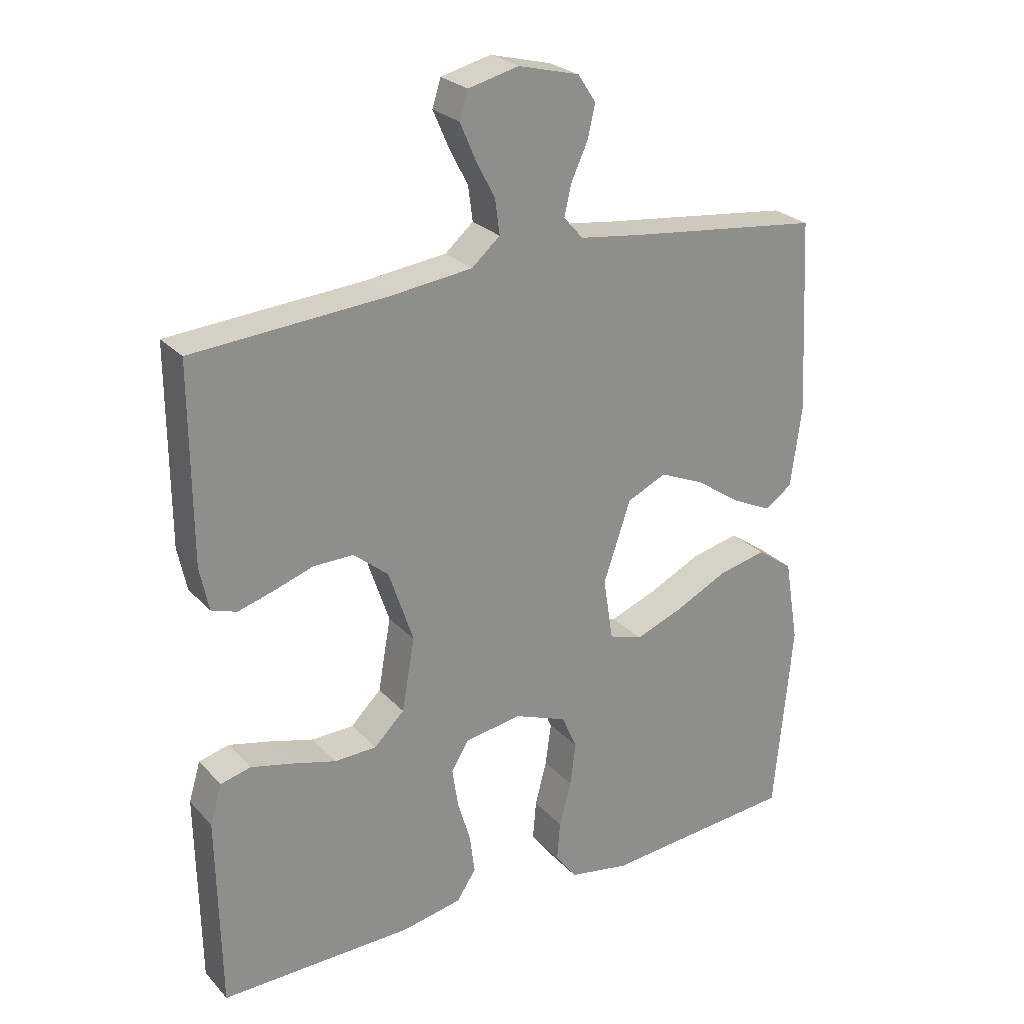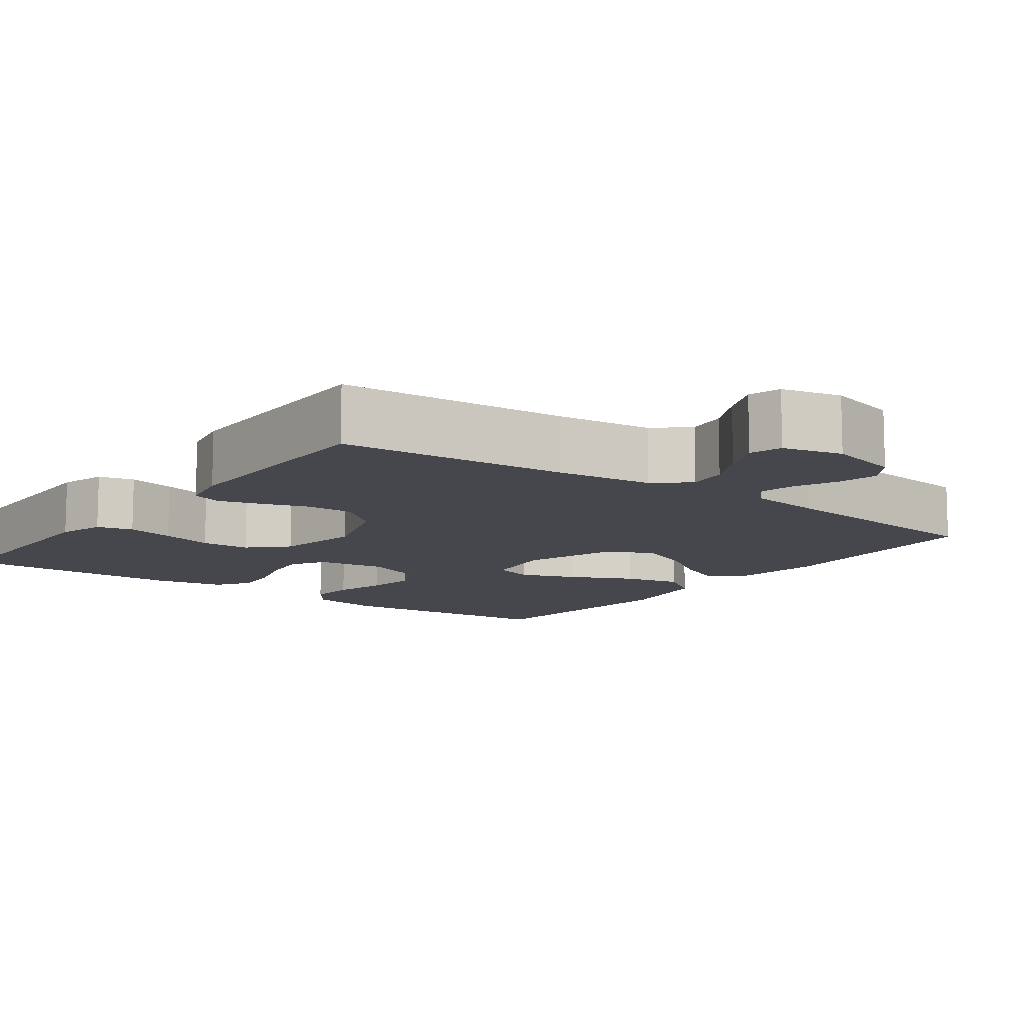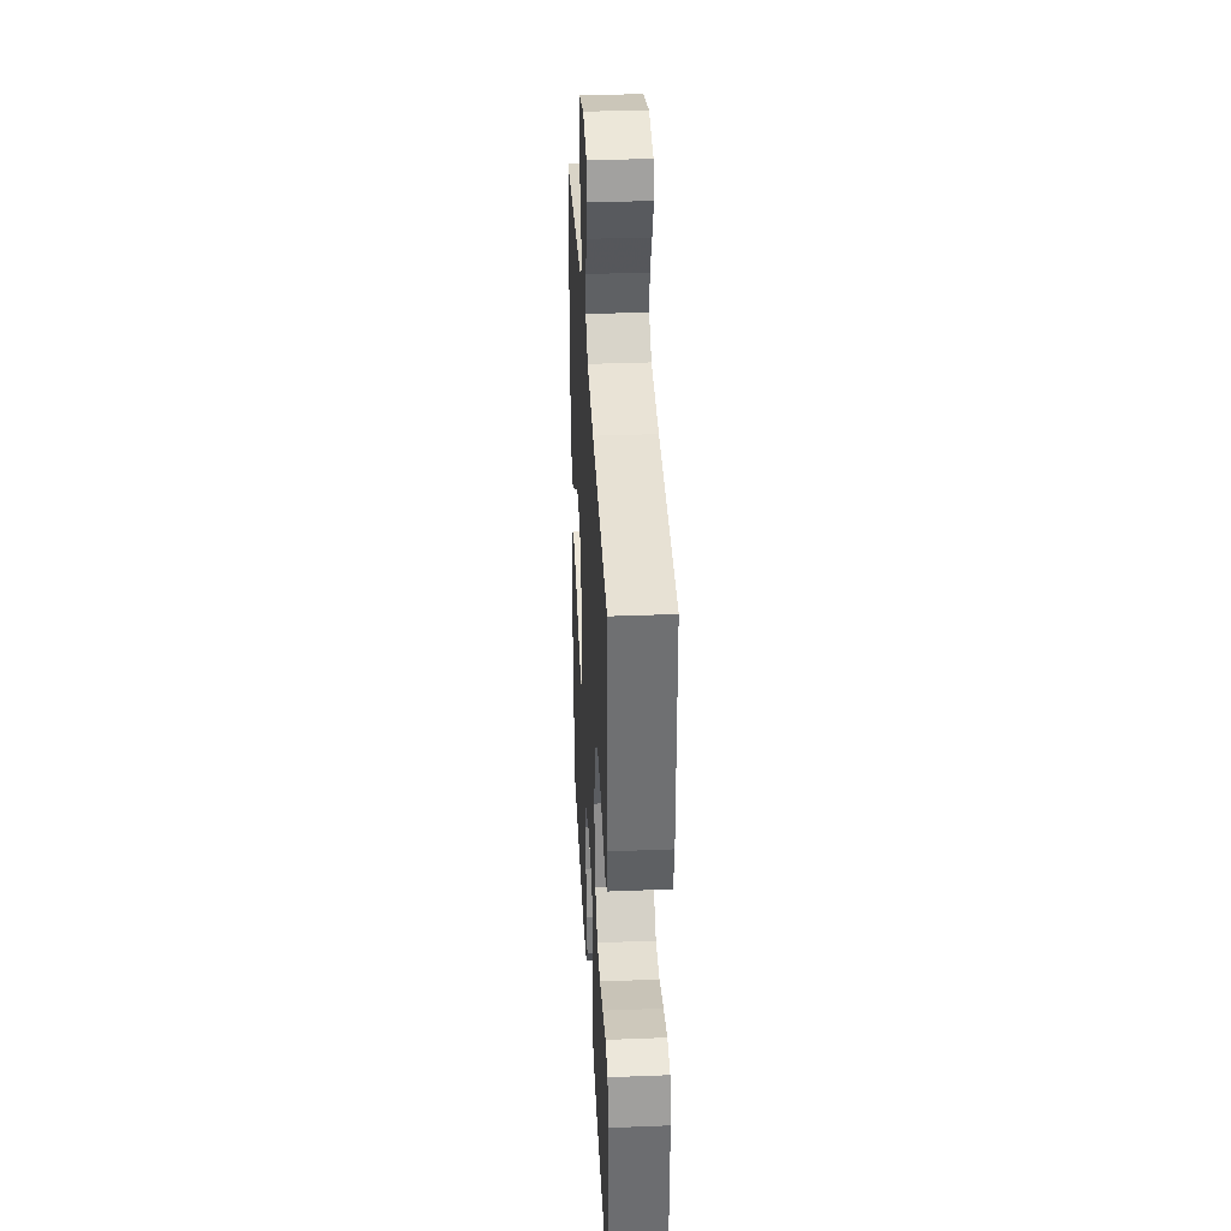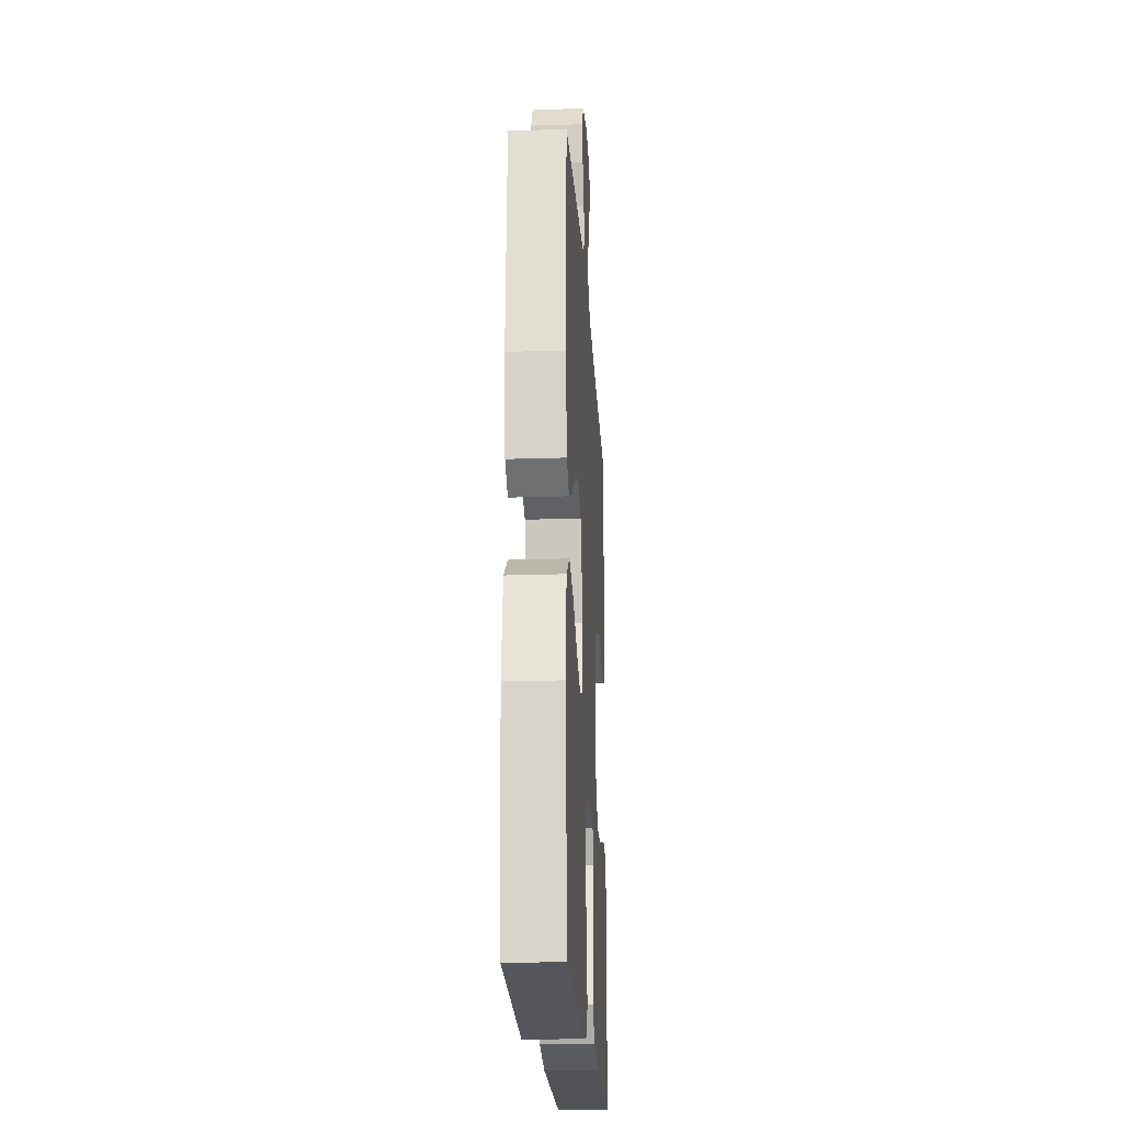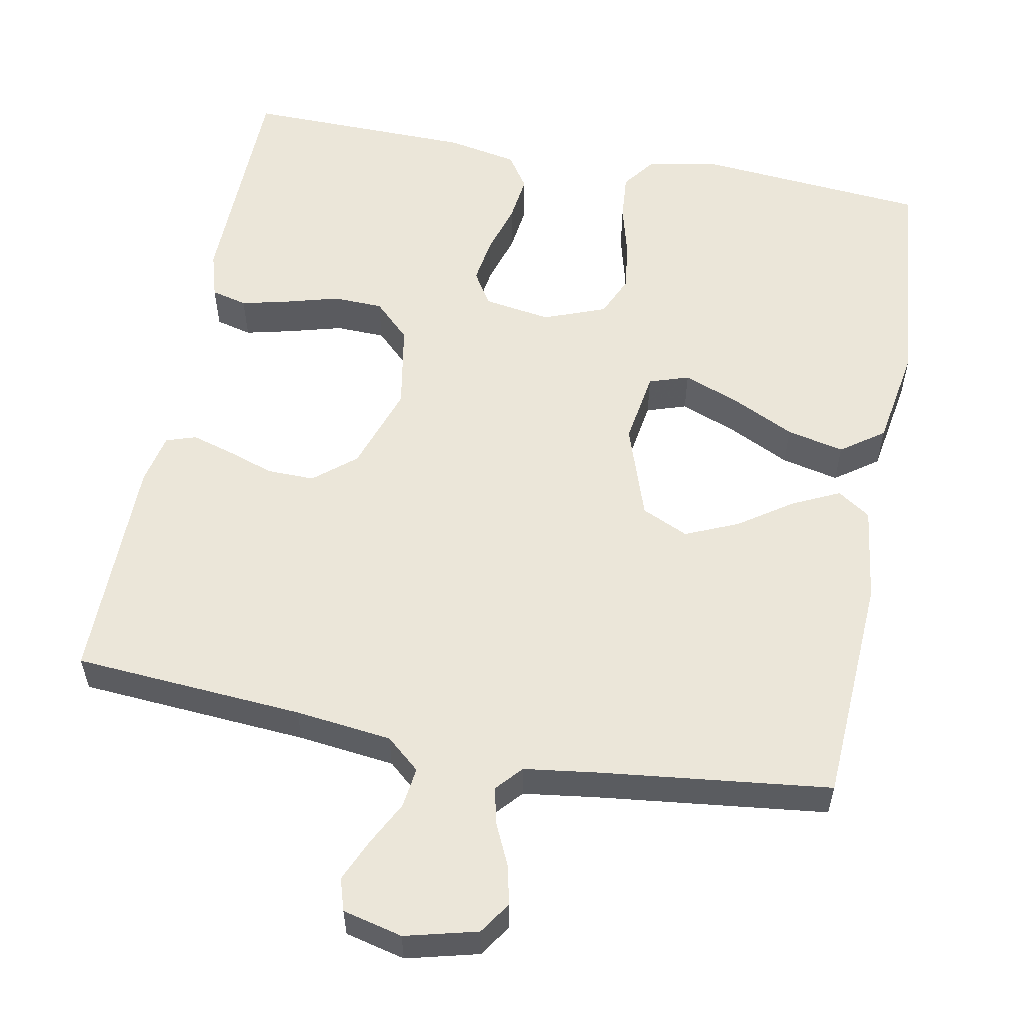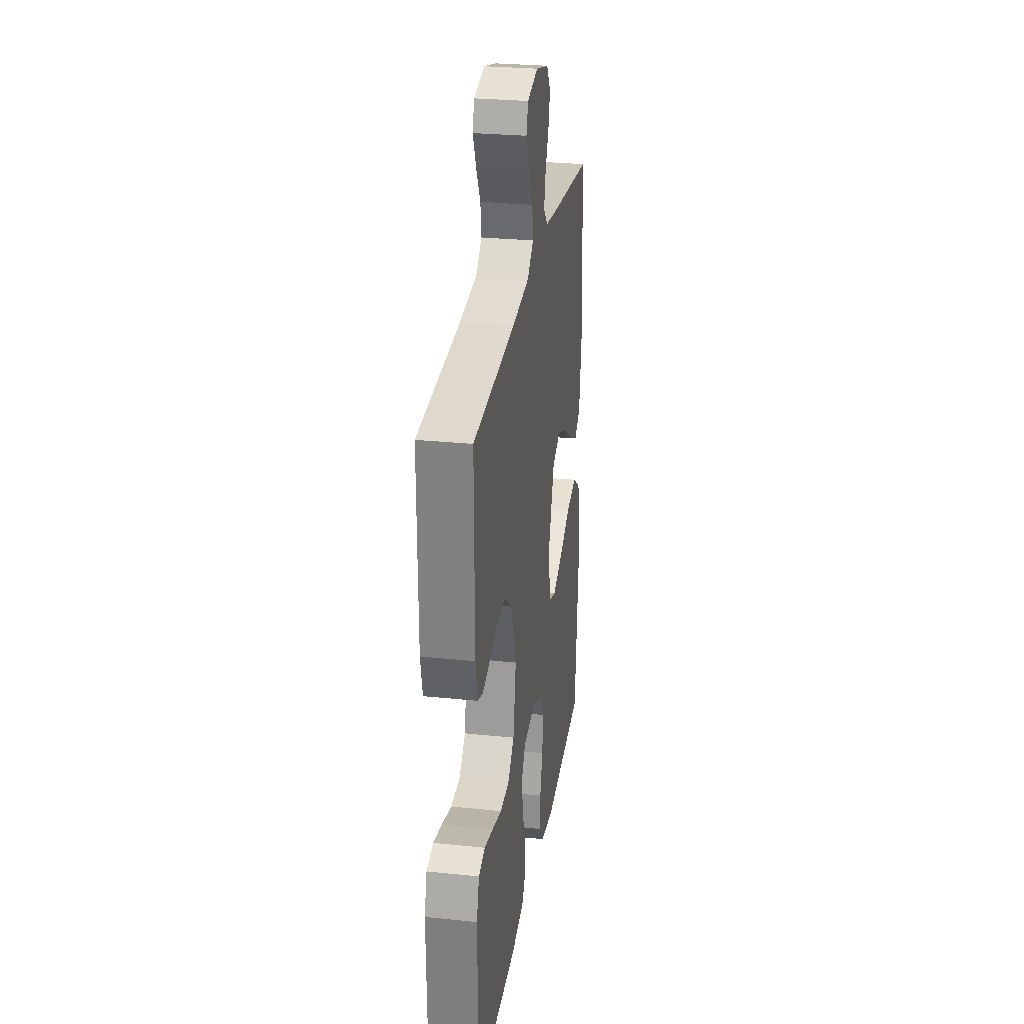
<metadata>
{"format":"obj","ext":"obj","renderer":"f3d","projection":"perspective","resolution":1024,"background":"white","views":[{"elev":25.6,"azim":-32.1,"up":"+Z"},{"elev":-10.9,"azim":-36.5,"up":"+Y"},{"elev":35.3,"azim":-93.0,"up":"+Z"},{"elev":-21.2,"azim":93.4,"up":"+Z"},{"elev":56.3,"azim":10.8,"up":"+Y"},{"elev":28.0,"azim":-81.0,"up":"+Z"}]}
</metadata>
<code>
v 0.5 0.07 0.5
v 0.516 0.07 0.2
v 0.499 0.07 0.074
v 0.456 0.07 0.045
v 0.395 0.07 0.074
v 0.325 0.07 0.122
v 0.256 0.07 0.152
v 0.195 0.07 0.124
v 0.153 0.07 0
v 0.168 0.07 -0.097
v 0.22 0.07 -0.114
v 0.293 0.07 -0.086
v 0.375 0.07 -0.046
v 0.45 0.07 -0.029
v 0.506 0.07 -0.069
v 0.528 0.07 -0.2
v 0.5 0.07 -0.5
v 0.2 0.07 -0.526
v 0.106 0.07 -0.509
v 0.073 0.07 -0.465
v 0.078 0.07 -0.404
v 0.096 0.07 -0.335
v 0.105 0.07 -0.269
v 0.081 0.07 -0.215
v 0 0.07 -0.184
v -0.088 0.07 -0.198
v -0.115 0.07 -0.242
v -0.106 0.07 -0.303
v -0.086 0.07 -0.37
v -0.078 0.07 -0.432
v -0.108 0.07 -0.477
v -0.2 0.07 -0.495
v -0.5 0.07 -0.5
v -0.505 0.07 -0.2
v -0.487 0.07 -0.139
v -0.44 0.07 -0.127
v -0.377 0.07 -0.142
v -0.308 0.07 -0.161
v -0.243 0.07 -0.159
v -0.196 0.07 -0.113
v -0.176 0.07 0
v -0.214 0.07 0.113
v -0.268 0.07 0.158
v -0.33 0.07 0.157
v -0.392 0.07 0.136
v -0.446 0.07 0.12
v -0.485 0.07 0.133
v -0.499 0.07 0.2
v -0.5 0.07 0.5
v -0.2 0.07 0.522
v -0.074 0.07 0.537
v -0.03 0.07 0.575
v -0.037 0.07 0.628
v -0.067 0.07 0.686
v -0.091 0.07 0.741
v -0.078 0.07 0.783
v 0 0.07 0.802
v 0.094 0.07 0.778
v 0.122 0.07 0.736
v 0.11 0.07 0.684
v 0.085 0.07 0.63
v 0.074 0.07 0.582
v 0.104 0.07 0.548
v 0.2 0.07 0.535
v 0.5 0 0.5
v 0.516 0 0.2
v 0.499 0 0.074
v 0.456 0 0.045
v 0.395 0 0.074
v 0.325 0 0.122
v 0.256 0 0.152
v 0.195 0 0.124
v 0.153 0 0
v 0.168 0 -0.097
v 0.22 0 -0.114
v 0.293 0 -0.086
v 0.375 0 -0.046
v 0.45 0 -0.029
v 0.506 0 -0.069
v 0.528 0 -0.2
v 0.5 0 -0.5
v 0.2 0 -0.526
v 0.106 0 -0.509
v 0.073 0 -0.465
v 0.078 0 -0.404
v 0.096 0 -0.335
v 0.105 0 -0.269
v 0.081 0 -0.215
v 0 0 -0.184
v -0.088 0 -0.198
v -0.115 0 -0.242
v -0.106 0 -0.303
v -0.086 0 -0.37
v -0.078 0 -0.432
v -0.108 0 -0.477
v -0.2 0 -0.495
v -0.5 0 -0.5
v -0.505 0 -0.2
v -0.487 0 -0.139
v -0.44 0 -0.127
v -0.377 0 -0.142
v -0.308 0 -0.161
v -0.243 0 -0.159
v -0.196 0 -0.113
v -0.176 0 0
v -0.214 0 0.113
v -0.268 0 0.158
v -0.33 0 0.157
v -0.392 0 0.136
v -0.446 0 0.12
v -0.485 0 0.133
v -0.499 0 0.2
v -0.5 0 0.5
v -0.2 0 0.522
v -0.074 0 0.537
v -0.03 0 0.575
v -0.037 0 0.628
v -0.067 0 0.686
v -0.091 0 0.741
v -0.078 0 0.783
v 0 0 0.802
v 0.094 0 0.778
v 0.122 0 0.736
v 0.11 0 0.684
v 0.085 0 0.63
v 0.074 0 0.582
v 0.104 0 0.548
v 0.2 0 0.535
f 59 60 61
f 58 59 61
f 57 58 61
f 56 57 61
f 55 56 61
f 54 55 61
f 53 54 61
f 52 53 61 62
f 51 52 62 63
f 48 49 50
f 47 48 50
f 46 47 50
f 45 46 50
f 44 45 50
f 51 63 64
f 50 51 64
f 44 50 64
f 43 44 64
f 36 37 38
f 35 36 38
f 34 35 38
f 33 34 38
f 32 33 38
f 31 32 38
f 30 31 38
f 29 30 38
f 28 29 38
f 27 28 38 39
f 26 27 39 40
f 20 21 22
f 19 20 22
f 18 19 22
f 17 18 22
f 16 17 22
f 15 16 22
f 14 15 22
f 13 14 22
f 12 13 22
f 11 12 22 23
f 10 11 23 24
f 4 5 6
f 3 4 6
f 2 3 6
f 1 2 6
f 64 1 6
f 64 6 7
f 64 7 8
f 43 64 8
f 42 43 8
f 41 42 8 9
f 41 9 10
f 40 41 10
f 26 40 10
f 25 26 10
f 10 24 25
f 125 124 123
f 125 123 122
f 125 122 121
f 125 121 120
f 125 120 119
f 125 119 118
f 125 118 117
f 126 125 117 116
f 127 126 116 115
f 114 113 112
f 114 112 111
f 114 111 110
f 114 110 109
f 114 109 108
f 128 127 115
f 128 115 114
f 128 114 108
f 128 108 107
f 102 101 100
f 102 100 99
f 102 99 98
f 102 98 97
f 102 97 96
f 102 96 95
f 102 95 94
f 102 94 93
f 102 93 92
f 103 102 92 91
f 104 103 91 90
f 86 85 84
f 86 84 83
f 86 83 82
f 86 82 81
f 86 81 80
f 86 80 79
f 86 79 78
f 86 78 77
f 86 77 76
f 87 86 76 75
f 88 87 75 74
f 70 69 68
f 70 68 67
f 70 67 66
f 70 66 65
f 70 65 128
f 71 70 128
f 72 71 128
f 72 128 107
f 72 107 106
f 73 72 106 105
f 74 73 105
f 74 105 104
f 74 104 90
f 74 90 89
f 89 88 74
f 1 65 66 2
f 2 66 67 3
f 3 67 68 4
f 4 68 69 5
f 5 69 70 6
f 6 70 71 7
f 7 71 72 8
f 8 72 73 9
f 9 73 74 10
f 10 74 75 11
f 11 75 76 12
f 12 76 77 13
f 13 77 78 14
f 14 78 79 15
f 15 79 80 16
f 16 80 81 17
f 17 81 82 18
f 18 82 83 19
f 19 83 84 20
f 20 84 85 21
f 21 85 86 22
f 22 86 87 23
f 23 87 88 24
f 24 88 89 25
f 25 89 90 26
f 26 90 91 27
f 27 91 92 28
f 28 92 93 29
f 29 93 94 30
f 30 94 95 31
f 31 95 96 32
f 32 96 97 33
f 33 97 98 34
f 34 98 99 35
f 35 99 100 36
f 36 100 101 37
f 37 101 102 38
f 38 102 103 39
f 39 103 104 40
f 40 104 105 41
f 41 105 106 42
f 42 106 107 43
f 43 107 108 44
f 44 108 109 45
f 45 109 110 46
f 46 110 111 47
f 47 111 112 48
f 48 112 113 49
f 49 113 114 50
f 50 114 115 51
f 51 115 116 52
f 52 116 117 53
f 53 117 118 54
f 54 118 119 55
f 55 119 120 56
f 56 120 121 57
f 57 121 122 58
f 58 122 123 59
f 59 123 124 60
f 60 124 125 61
f 61 125 126 62
f 62 126 127 63
f 63 127 128 64
f 64 128 65 1

</code>
